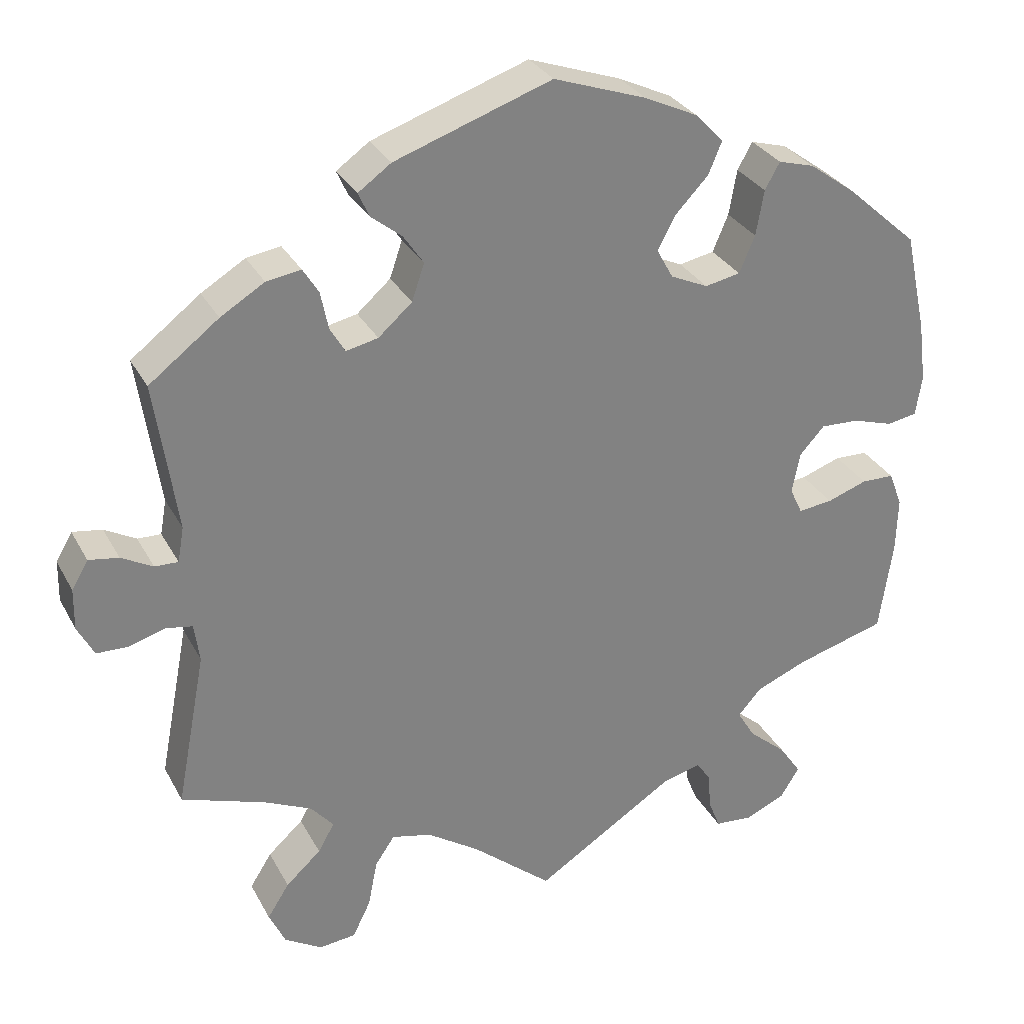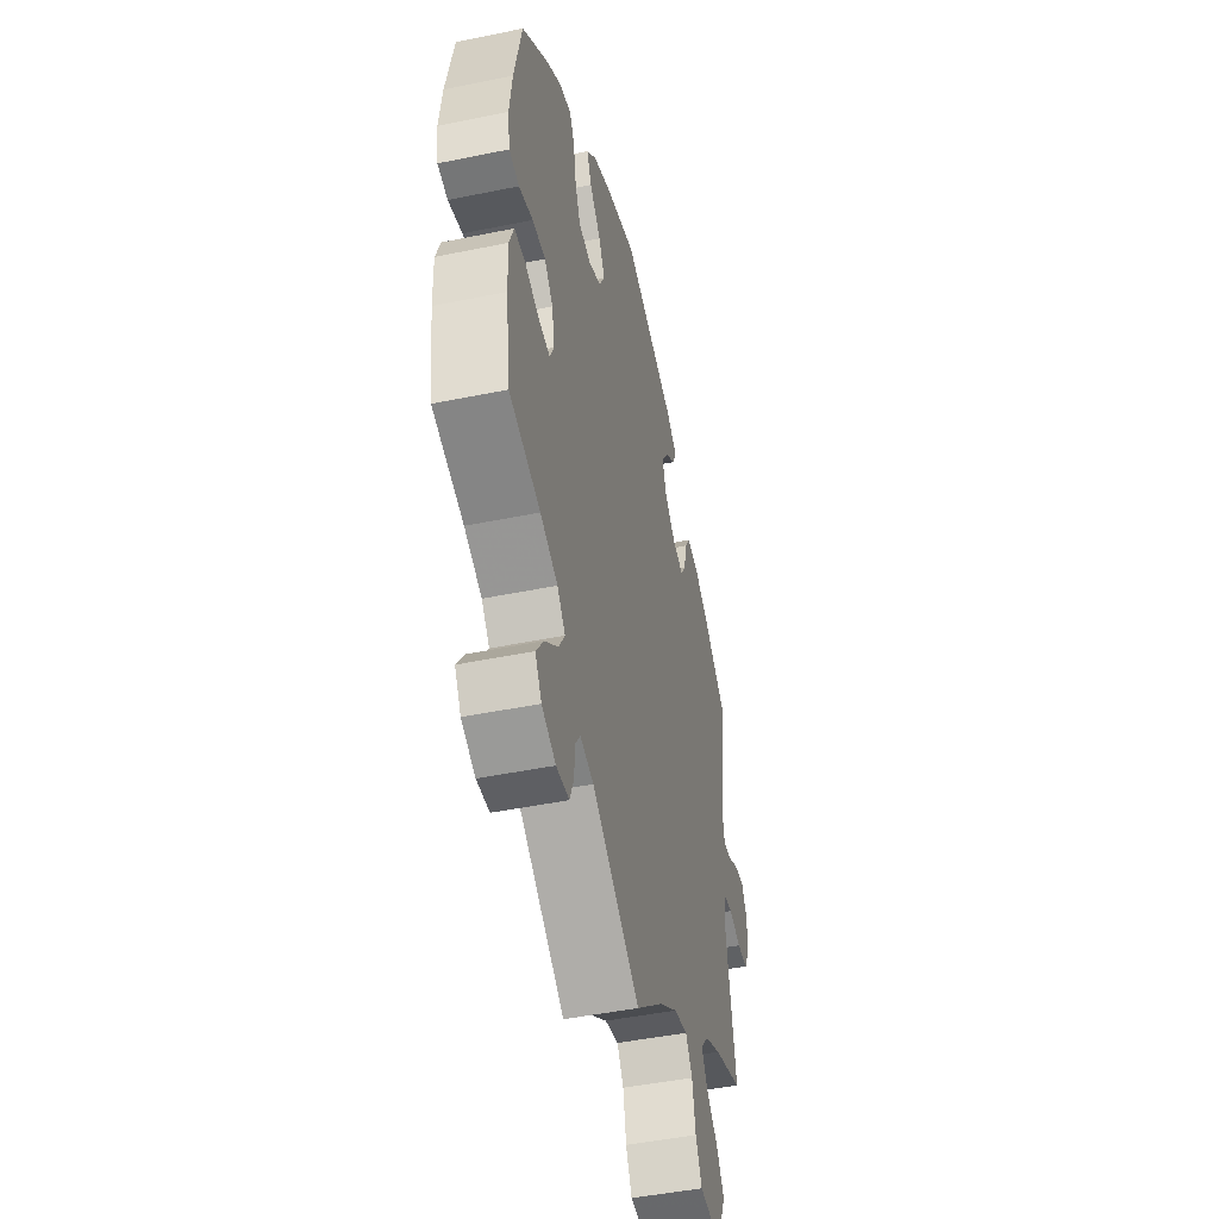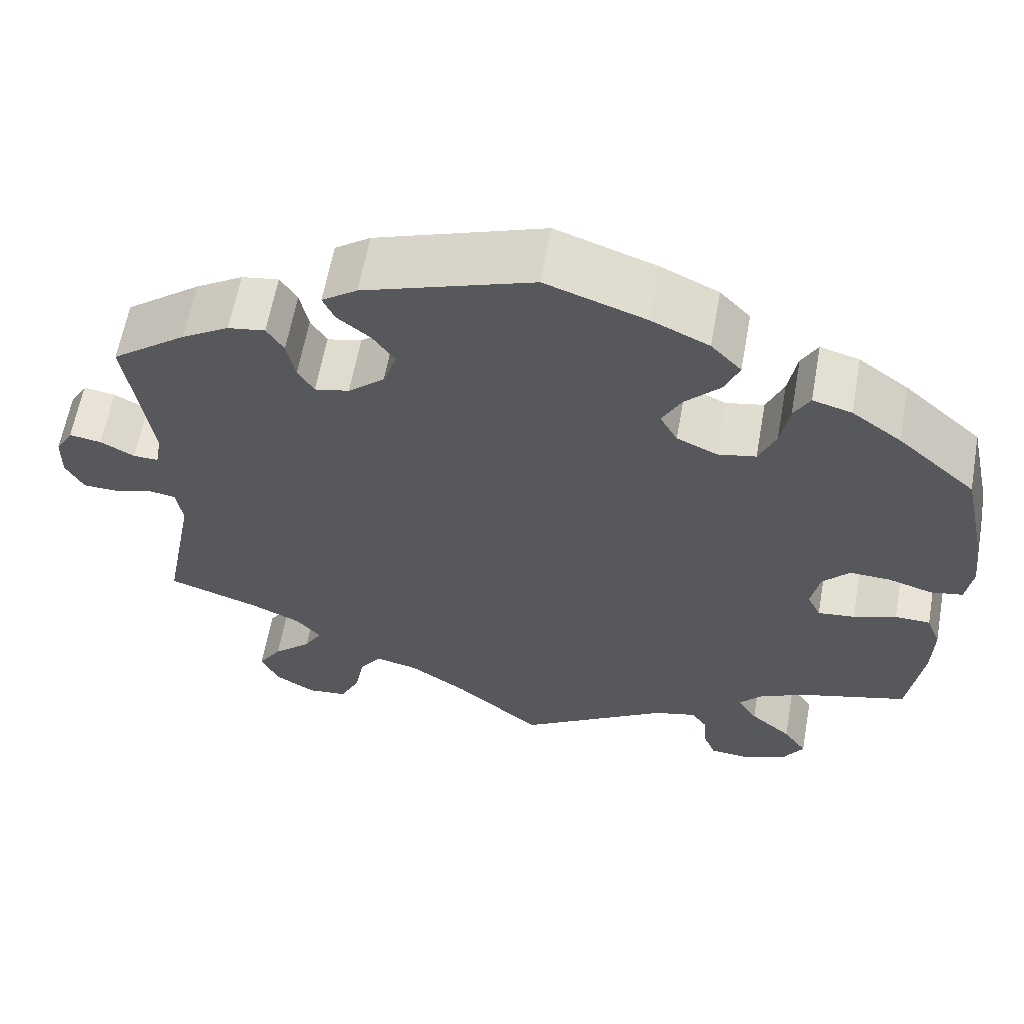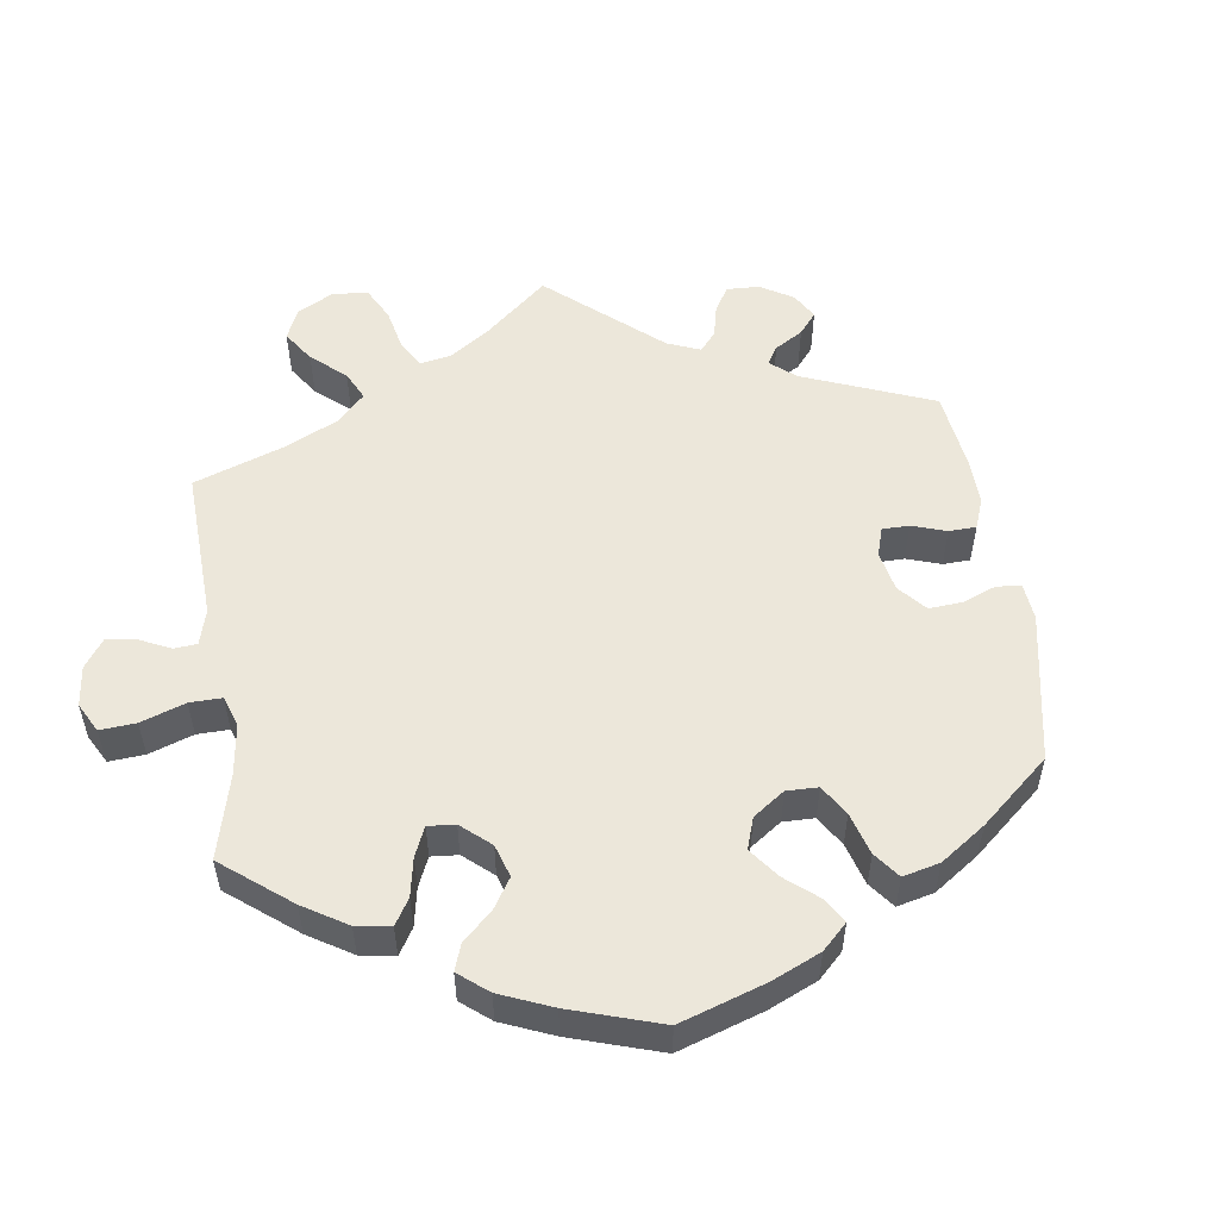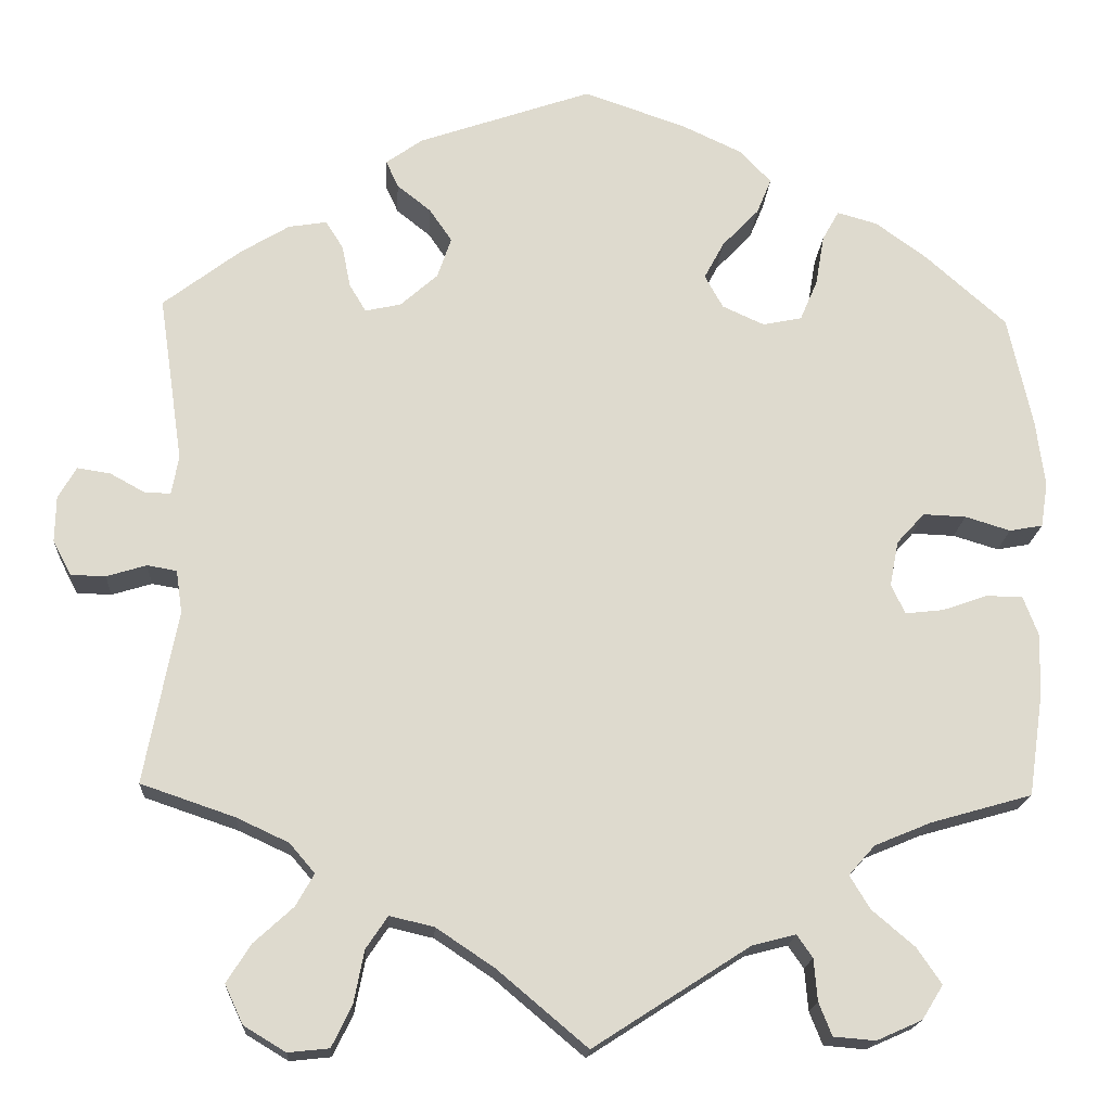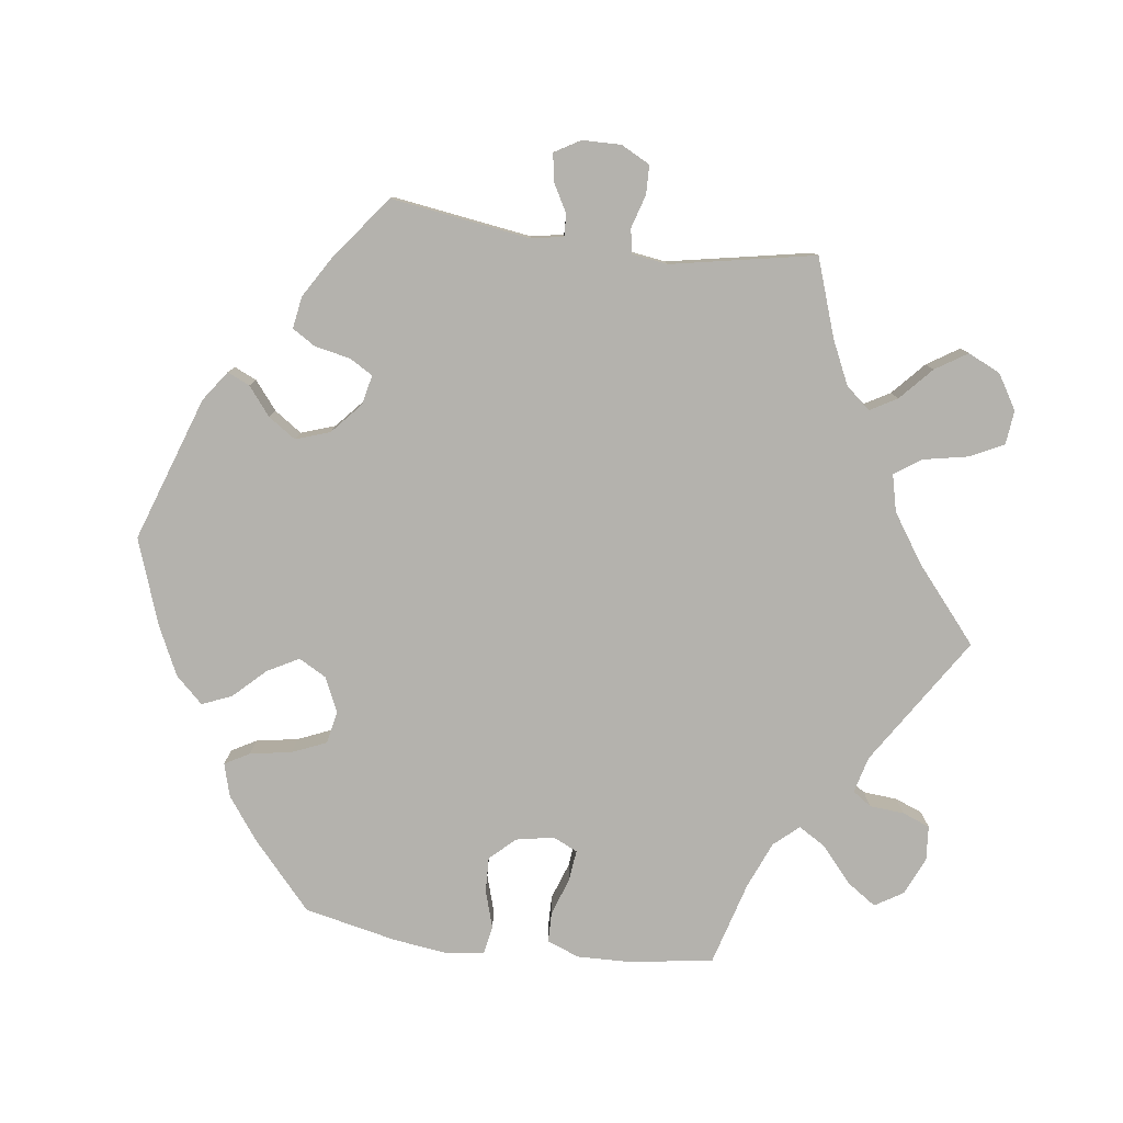
<metadata>
{"format":"obj","ext":"obj","renderer":"f3d","projection":"perspective","resolution":1024,"background":"white","views":[{"elev":30.2,"azim":156.2,"up":"+Z"},{"elev":-46.8,"azim":-76.9,"up":"+Z"},{"elev":61.5,"azim":-169.8,"up":"+Z"},{"elev":53.4,"azim":-68.2,"up":"+Y"},{"elev":-18.1,"azim":176.7,"up":"+Z"},{"elev":-79.5,"azim":82.5,"up":"+Y"}]}
</metadata>
<code>
v -0.409 0.07 0.371
v -0.35 0.07 0.414
v -0.304 0.07 0.427
v -0.285 0.07 0.393
v -0.275 0.07 0.335
v -0.255 0.07 0.288
v -0.21 0.07 0.279
v -0.162 0.07 0.301
v -0.141 0.07 0.339
v -0.164 0.07 0.382
v -0.206 0.07 0.426
v -0.223 0.07 0.467
v -0.187 0.07 0.505
v -0.119 0.07 0.537
v -0.001 0.07 0.578
v 0.199 0.07 0.509
v 0.241 0.07 0.479
v 0.227 0.07 0.448
v 0.188 0.07 0.417
v 0.162 0.07 0.379
v 0.178 0.07 0.332
v 0.221 0.07 0.294
v 0.262 0.07 0.285
v 0.281 0.07 0.317
v 0.291 0.07 0.366
v 0.311 0.07 0.398
v 0.355 0.07 0.391
v 0.411 0.07 0.357
v 0.5 0.07 0.289
v 0.472 0.07 0.097
v 0.48 0.07 0.052
v 0.51 0.07 0.053
v 0.55 0.07 0.075
v 0.588 0.07 0.081
v 0.609 0.07 0.045
v 0.61 0.07 -0.008
v 0.589 0.07 -0.048
v 0.549 0.07 -0.049
v 0.503 0.07 -0.035
v 0.469 0.07 -0.041
v 0.462 0.07 -0.09
v 0.5 0.07 -0.289
v 0.392 0.07 -0.326
v 0.332 0.07 -0.354
v 0.303 0.07 -0.388
v 0.324 0.07 -0.425
v 0.369 0.07 -0.466
v 0.397 0.07 -0.51
v 0.376 0.07 -0.555
v 0.328 0.07 -0.584
v 0.281 0.07 -0.579
v 0.258 0.07 -0.532
v 0.246 0.07 -0.471
v 0.221 0.07 -0.434
v 0.17 0.07 -0.446
v 0.103 0.07 -0.491
v 0 0.07 -0.578
v -0.179 0.07 -0.463
v -0.229 0.07 -0.45
v -0.247 0.07 -0.476
v -0.251 0.07 -0.524
v -0.266 0.07 -0.562
v -0.314 0.07 -0.566
v -0.366 0.07 -0.543
v -0.39 0.07 -0.504
v -0.362 0.07 -0.463
v -0.313 0.07 -0.421
v -0.29 0.07 -0.383
v -0.32 0.07 -0.349
v -0.385 0.07 -0.322
v -0.501 0.07 -0.289
v -0.518 0.07 -0.171
v -0.52 0.07 -0.1
v -0.503 0.07 -0.055
v -0.461 0.07 -0.054
v -0.41 0.07 -0.072
v -0.366 0.07 -0.077
v -0.35 0.07 -0.043
v -0.36 0.07 0.009
v -0.392 0.07 0.044
v -0.441 0.07 0.042
v -0.493 0.07 0.026
v -0.531 0.07 0.033
v -0.539 0.07 0.084
v -0.529 0.07 0.161
v -0.501 0.07 0.289
v -0.409 0 0.371
v -0.35 0 0.414
v -0.304 0 0.427
v -0.285 0 0.393
v -0.275 0 0.335
v -0.255 0 0.288
v -0.21 0 0.279
v -0.162 0 0.301
v -0.141 0 0.339
v -0.164 0 0.382
v -0.206 0 0.426
v -0.223 0 0.467
v -0.187 0 0.505
v -0.119 0 0.537
v -0.001 0 0.578
v 0.199 0 0.509
v 0.241 0 0.479
v 0.227 0 0.448
v 0.188 0 0.417
v 0.162 0 0.379
v 0.178 0 0.332
v 0.221 0 0.294
v 0.262 0 0.285
v 0.281 0 0.317
v 0.291 0 0.366
v 0.311 0 0.398
v 0.355 0 0.391
v 0.411 0 0.357
v 0.5 0 0.289
v 0.472 0 0.097
v 0.48 0 0.052
v 0.51 0 0.053
v 0.55 0 0.075
v 0.588 0 0.081
v 0.609 0 0.045
v 0.61 0 -0.008
v 0.589 0 -0.048
v 0.549 0 -0.049
v 0.503 0 -0.035
v 0.469 0 -0.041
v 0.462 0 -0.09
v 0.5 0 -0.289
v 0.392 0 -0.326
v 0.332 0 -0.354
v 0.303 0 -0.388
v 0.324 0 -0.425
v 0.369 0 -0.466
v 0.397 0 -0.51
v 0.376 0 -0.555
v 0.328 0 -0.584
v 0.281 0 -0.579
v 0.258 0 -0.532
v 0.246 0 -0.471
v 0.221 0 -0.434
v 0.17 0 -0.446
v 0.103 0 -0.491
v 0 0 -0.578
v -0.179 0 -0.463
v -0.229 0 -0.45
v -0.247 0 -0.476
v -0.251 0 -0.524
v -0.266 0 -0.562
v -0.314 0 -0.566
v -0.366 0 -0.543
v -0.39 0 -0.504
v -0.362 0 -0.463
v -0.313 0 -0.421
v -0.29 0 -0.383
v -0.32 0 -0.349
v -0.385 0 -0.322
v -0.501 0 -0.289
v -0.518 0 -0.171
v -0.52 0 -0.1
v -0.503 0 -0.055
v -0.461 0 -0.054
v -0.41 0 -0.072
v -0.366 0 -0.077
v -0.35 0 -0.043
v -0.36 0 0.009
v -0.392 0 0.044
v -0.441 0 0.042
v -0.493 0 0.026
v -0.531 0 0.033
v -0.539 0 0.084
v -0.529 0 0.161
v -0.501 0 0.289
f 81 82 83 84
f 80 81 84 85
f 73 74 75 76
f 73 76 77
f 70 71 72 73
f 69 70 73 77
f 68 69 77 78
f 64 65 66 67
f 64 67 68
f 63 64 68
f 60 61 62 63
f 59 60 63 68
f 58 59 68 78
f 56 57 58 78
f 50 51 52 53
f 50 53 54
f 49 50 54
f 46 47 48 49
f 45 46 49 54
f 44 45 54 55
f 41 42 43
f 40 41 43 44
f 36 37 38 39
f 36 39 40
f 35 36 40
f 32 33 34 35
f 31 32 35 40
f 30 31 40 44
f 24 25 26 27
f 23 24 27 28
f 16 17 18 19
f 16 19 20
f 15 16 20
f 14 15 20 21
f 10 11 12 13
f 9 10 13 14
f 2 3 4 5
f 2 5 6
f 1 2 6
f 80 85 86 1
f 55 56 78 79
f 23 28 29 30
f 22 23 30 44
f 9 14 21 22
f 8 9 22 44
f 7 8 44 55
f 79 80 1 6
f 6 7 55 79
f 170 169 168 167
f 171 170 167 166
f 162 161 160 159
f 163 162 159
f 159 158 157 156
f 163 159 156 155
f 164 163 155 154
f 153 152 151 150
f 154 153 150
f 154 150 149
f 149 148 147 146
f 154 149 146 145
f 164 154 145 144
f 164 144 143 142
f 139 138 137 136
f 140 139 136
f 140 136 135
f 135 134 133 132
f 140 135 132 131
f 141 140 131 130
f 129 128 127
f 130 129 127 126
f 125 124 123 122
f 126 125 122
f 126 122 121
f 121 120 119 118
f 126 121 118 117
f 130 126 117 116
f 113 112 111 110
f 114 113 110 109
f 105 104 103 102
f 106 105 102
f 106 102 101
f 107 106 101 100
f 99 98 97 96
f 100 99 96 95
f 91 90 89 88
f 92 91 88
f 92 88 87
f 87 172 171 166
f 165 164 142 141
f 116 115 114 109
f 130 116 109 108
f 108 107 100 95
f 130 108 95 94
f 141 130 94 93
f 92 87 166 165
f 165 141 93 92
f 1 87 88 2
f 2 88 89 3
f 3 89 90 4
f 4 90 91 5
f 5 91 92 6
f 6 92 93 7
f 7 93 94 8
f 8 94 95 9
f 9 95 96 10
f 10 96 97 11
f 11 97 98 12
f 12 98 99 13
f 13 99 100 14
f 14 100 101 15
f 15 101 102 16
f 16 102 103 17
f 17 103 104 18
f 18 104 105 19
f 19 105 106 20
f 20 106 107 21
f 21 107 108 22
f 22 108 109 23
f 23 109 110 24
f 24 110 111 25
f 25 111 112 26
f 26 112 113 27
f 27 113 114 28
f 28 114 115 29
f 29 115 116 30
f 30 116 117 31
f 31 117 118 32
f 32 118 119 33
f 33 119 120 34
f 34 120 121 35
f 35 121 122 36
f 36 122 123 37
f 37 123 124 38
f 38 124 125 39
f 39 125 126 40
f 40 126 127 41
f 41 127 128 42
f 42 128 129 43
f 43 129 130 44
f 44 130 131 45
f 45 131 132 46
f 46 132 133 47
f 47 133 134 48
f 48 134 135 49
f 49 135 136 50
f 50 136 137 51
f 51 137 138 52
f 52 138 139 53
f 53 139 140 54
f 54 140 141 55
f 55 141 142 56
f 56 142 143 57
f 57 143 144 58
f 58 144 145 59
f 59 145 146 60
f 60 146 147 61
f 61 147 148 62
f 62 148 149 63
f 63 149 150 64
f 64 150 151 65
f 65 151 152 66
f 66 152 153 67
f 67 153 154 68
f 68 154 155 69
f 69 155 156 70
f 70 156 157 71
f 71 157 158 72
f 72 158 159 73
f 73 159 160 74
f 74 160 161 75
f 75 161 162 76
f 76 162 163 77
f 77 163 164 78
f 78 164 165 79
f 79 165 166 80
f 80 166 167 81
f 81 167 168 82
f 82 168 169 83
f 83 169 170 84
f 84 170 171 85
f 85 171 172 86
f 86 172 87 1

</code>
